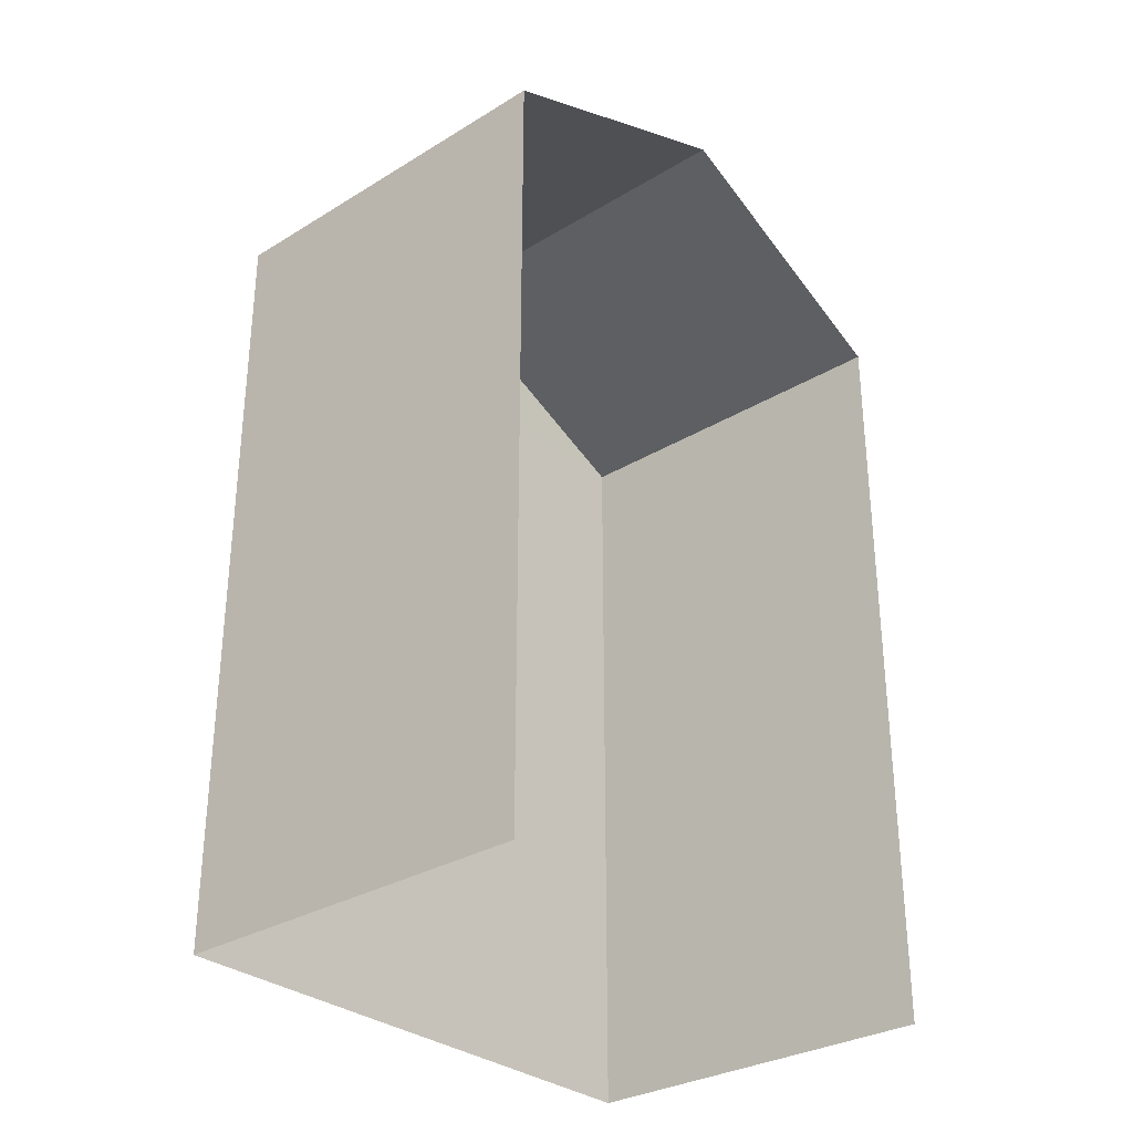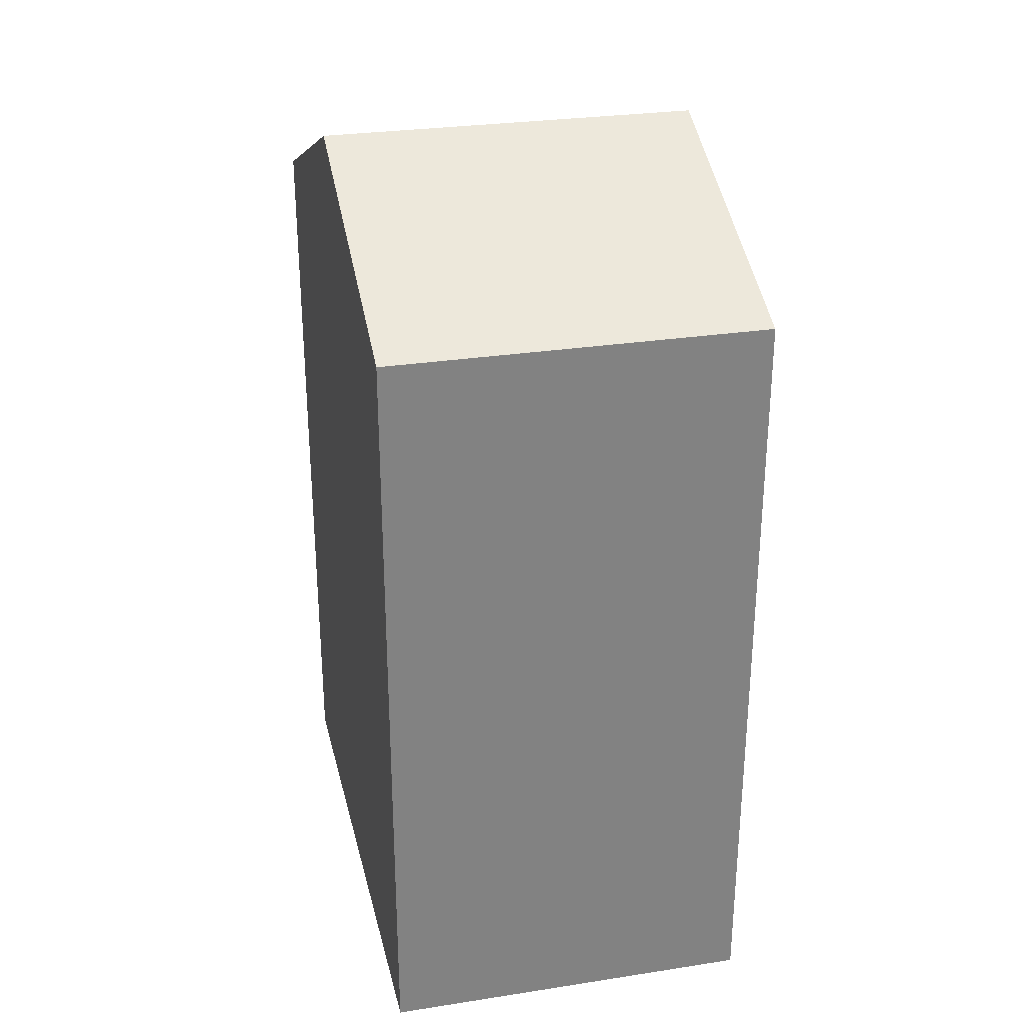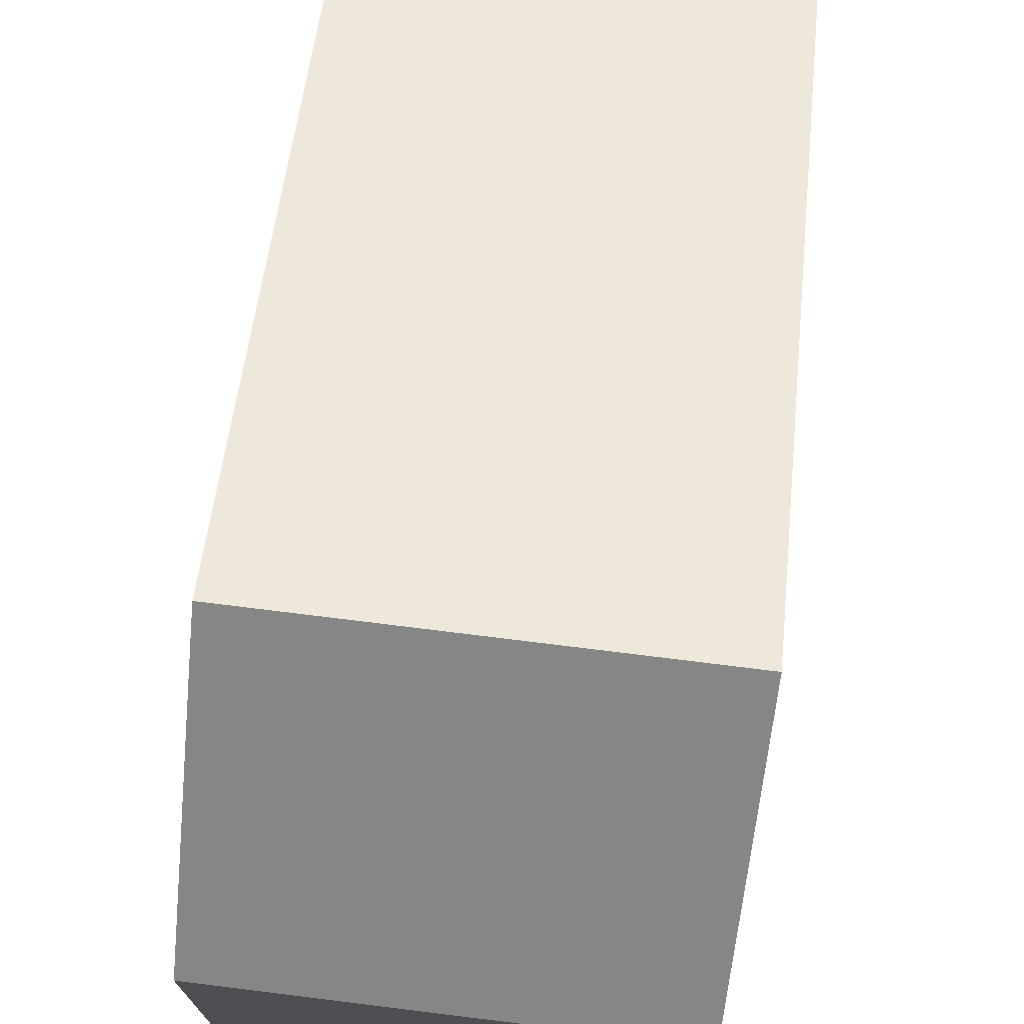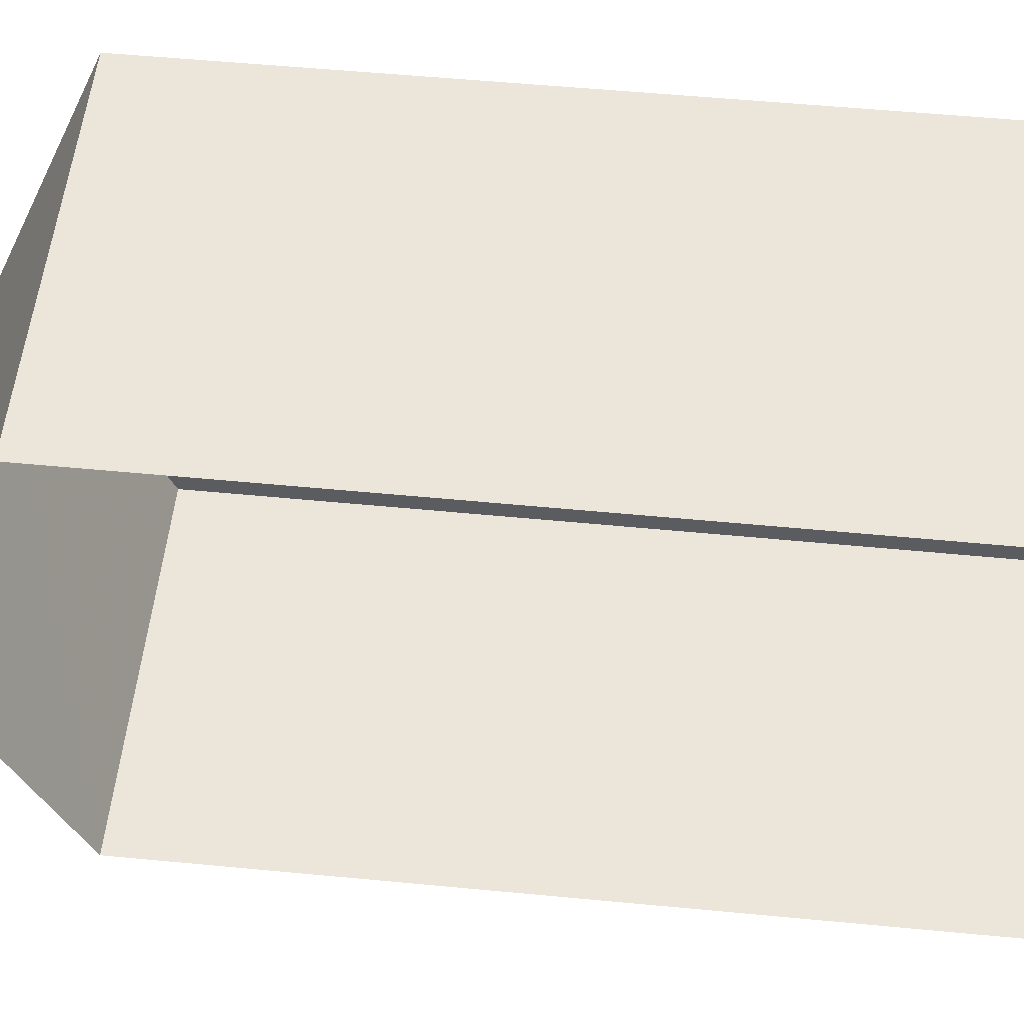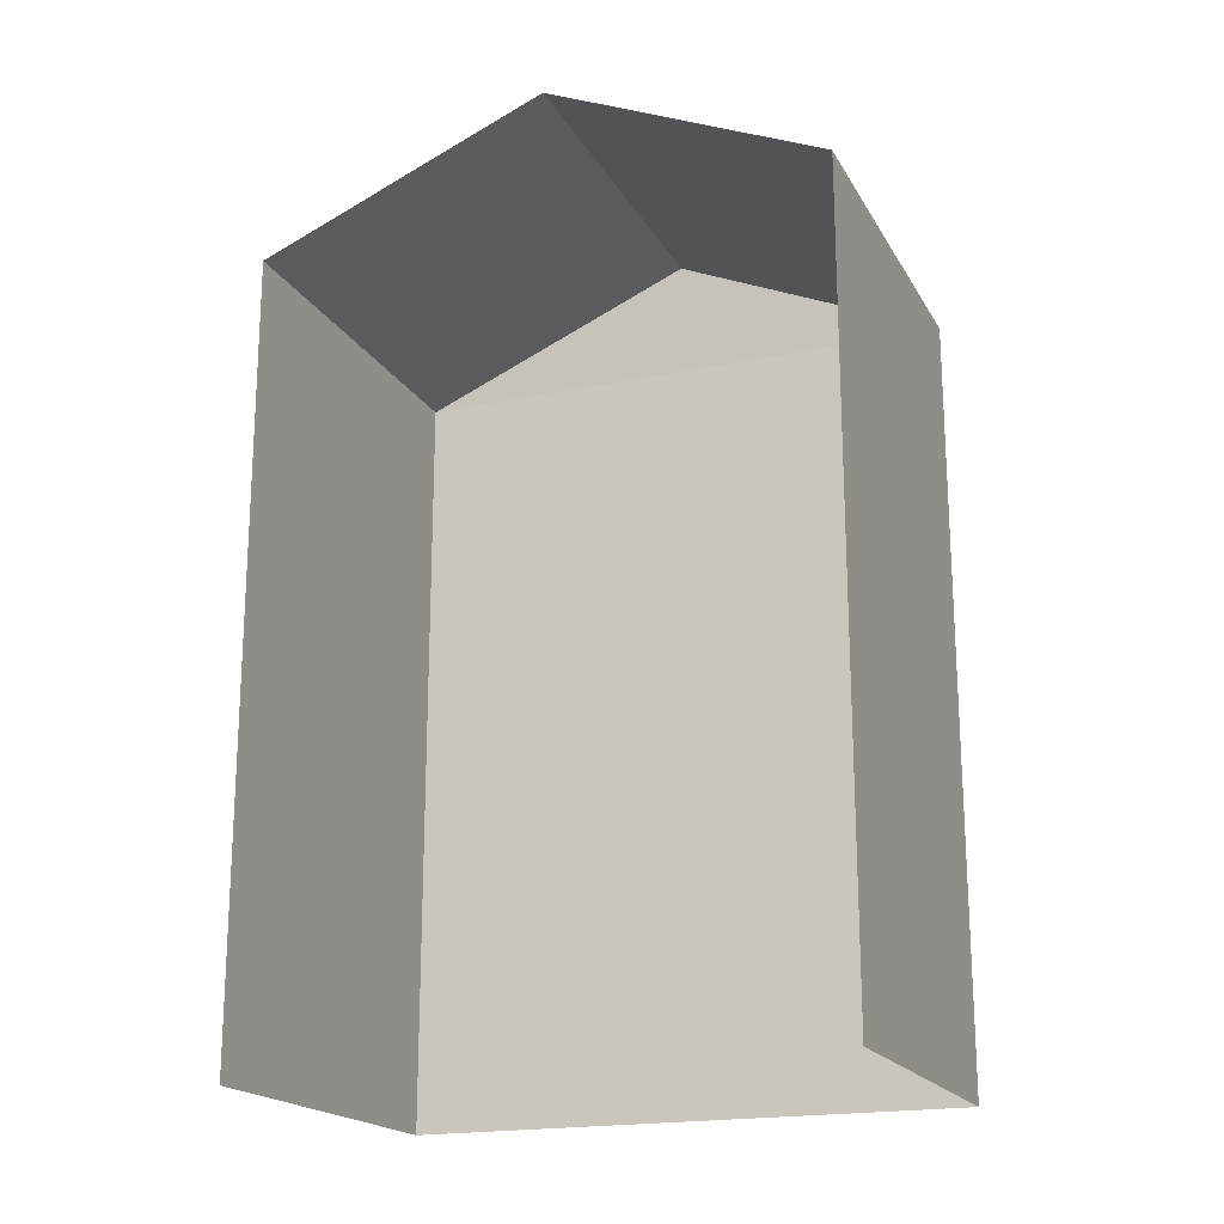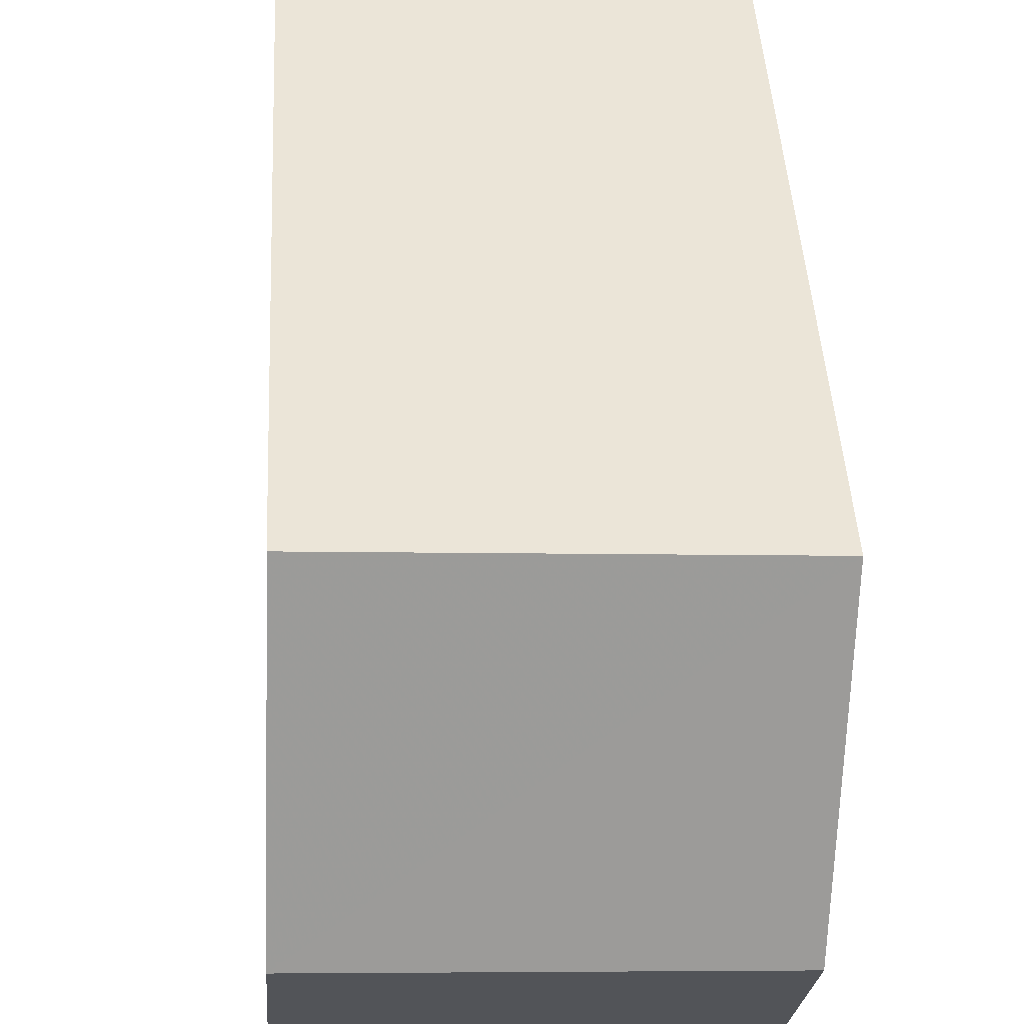
<metadata>
{"format":"obj","ext":"obj","renderer":"f3d","projection":"perspective","resolution":1024,"background":"white","views":[{"elev":-31.0,"azim":37.4,"up":"+Z"},{"elev":29.5,"azim":-16.5,"up":"+Z"},{"elev":51.1,"azim":5.9,"up":"+Y"},{"elev":51.6,"azim":96.1,"up":"+Y"},{"elev":-19.3,"azim":108.0,"up":"+Z"},{"elev":44.2,"azim":-3.0,"up":"+Y"}]}
</metadata>
<code>
v -3.738e+05 -1.034e+05 27.62
v -3.738e+05 -1.033e+05 27.62
v -3.738e+05 -1.033e+05 27.62
v -3.738e+05 -1.034e+05 27.62
v -3.738e+05 -1.033e+05 38.32
v -3.738e+05 -1.034e+05 36.89
v -3.738e+05 -1.033e+05 38.32
v -3.738e+05 -1.034e+05 36.89
v -3.738e+05 -1.033e+05 36.89
v -3.738e+05 -1.033e+05 36.89
f 1 2 3
f 1 4 2
f 1 3 6
f 6 9 7
f 6 3 9
f 5 6 7
f 5 8 6
f 9 10 5
f 7 9 5
f 10 2 8
f 10 8 5
f 2 4 8
f 8 4 1
f 6 8 1
f 10 3 2
f 10 9 3

</code>
